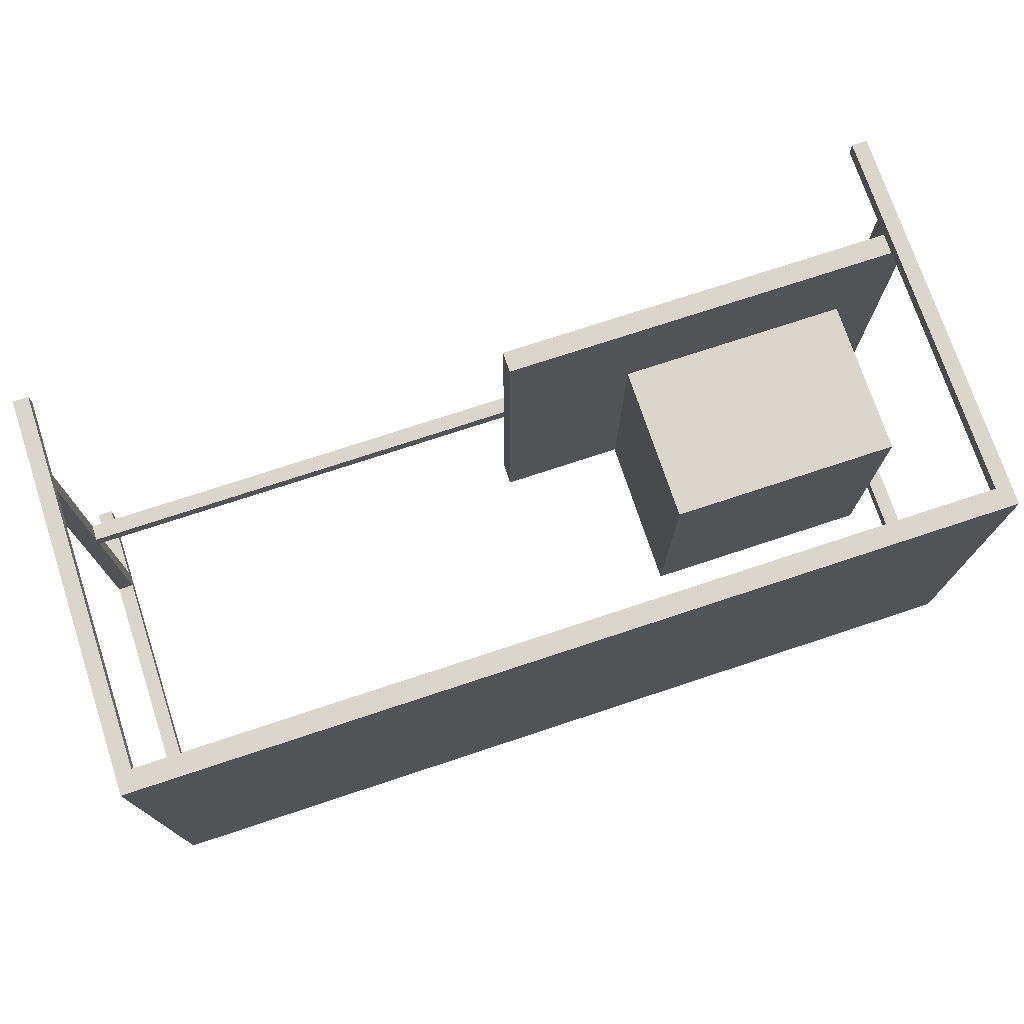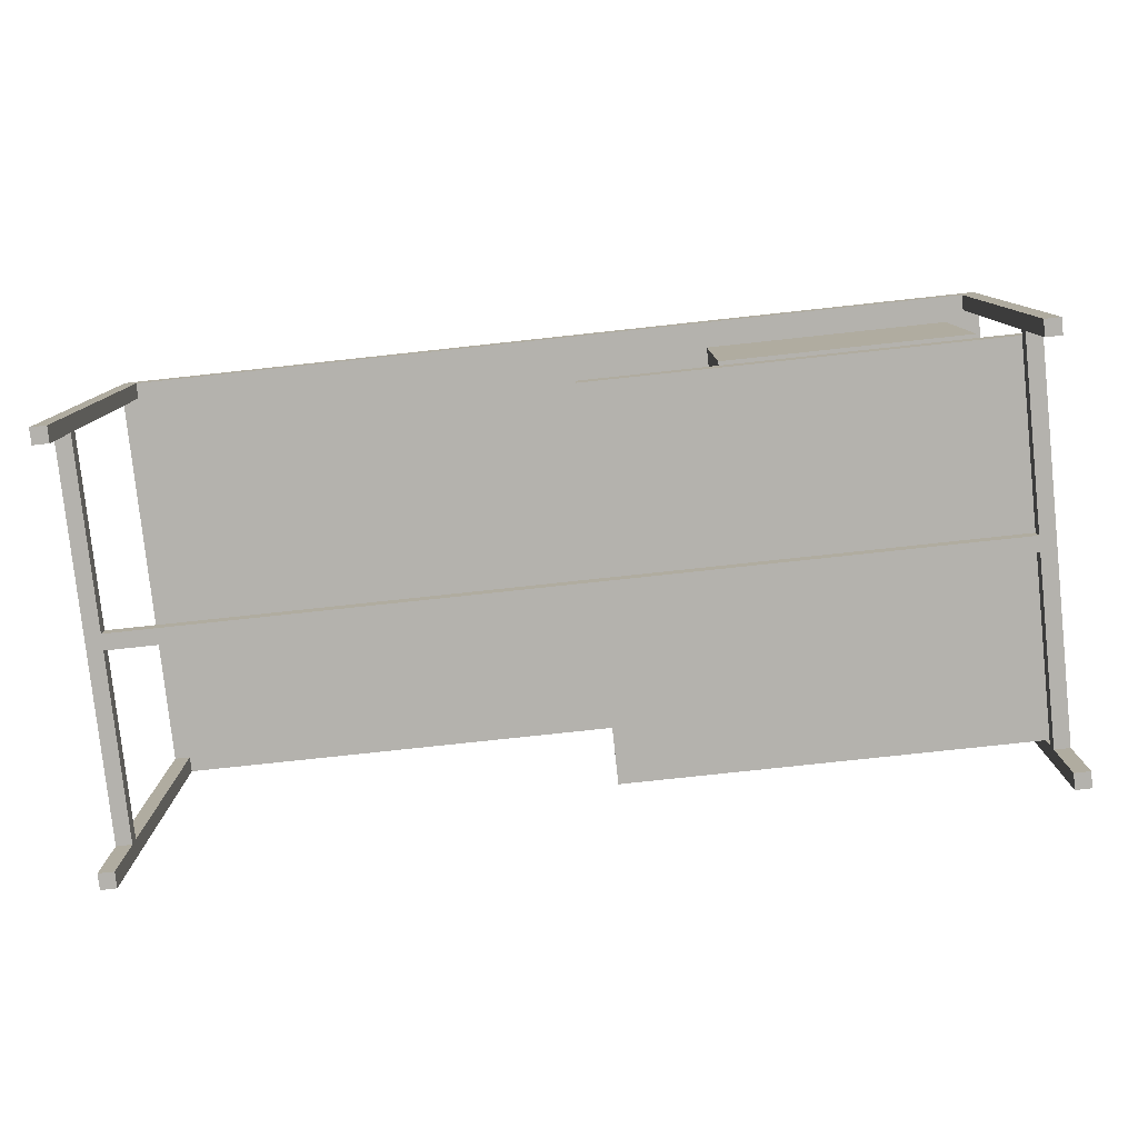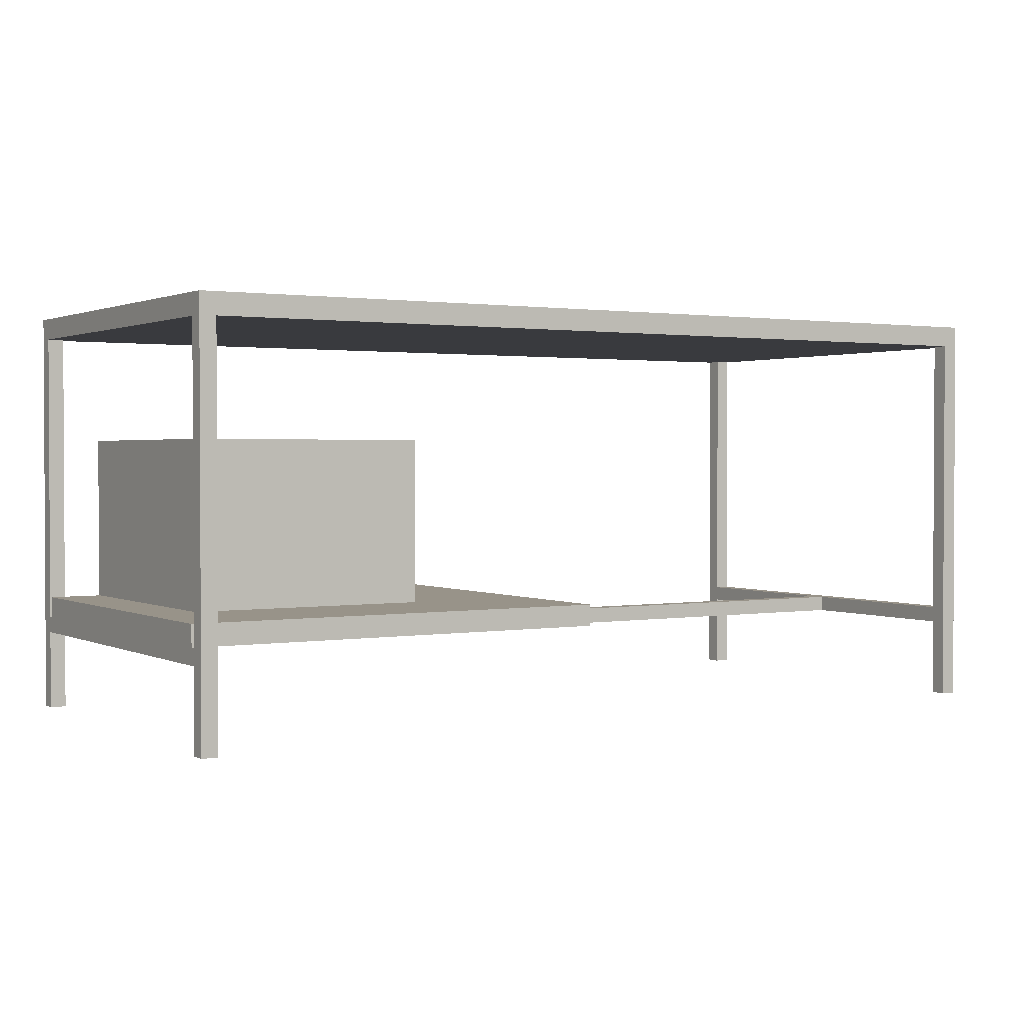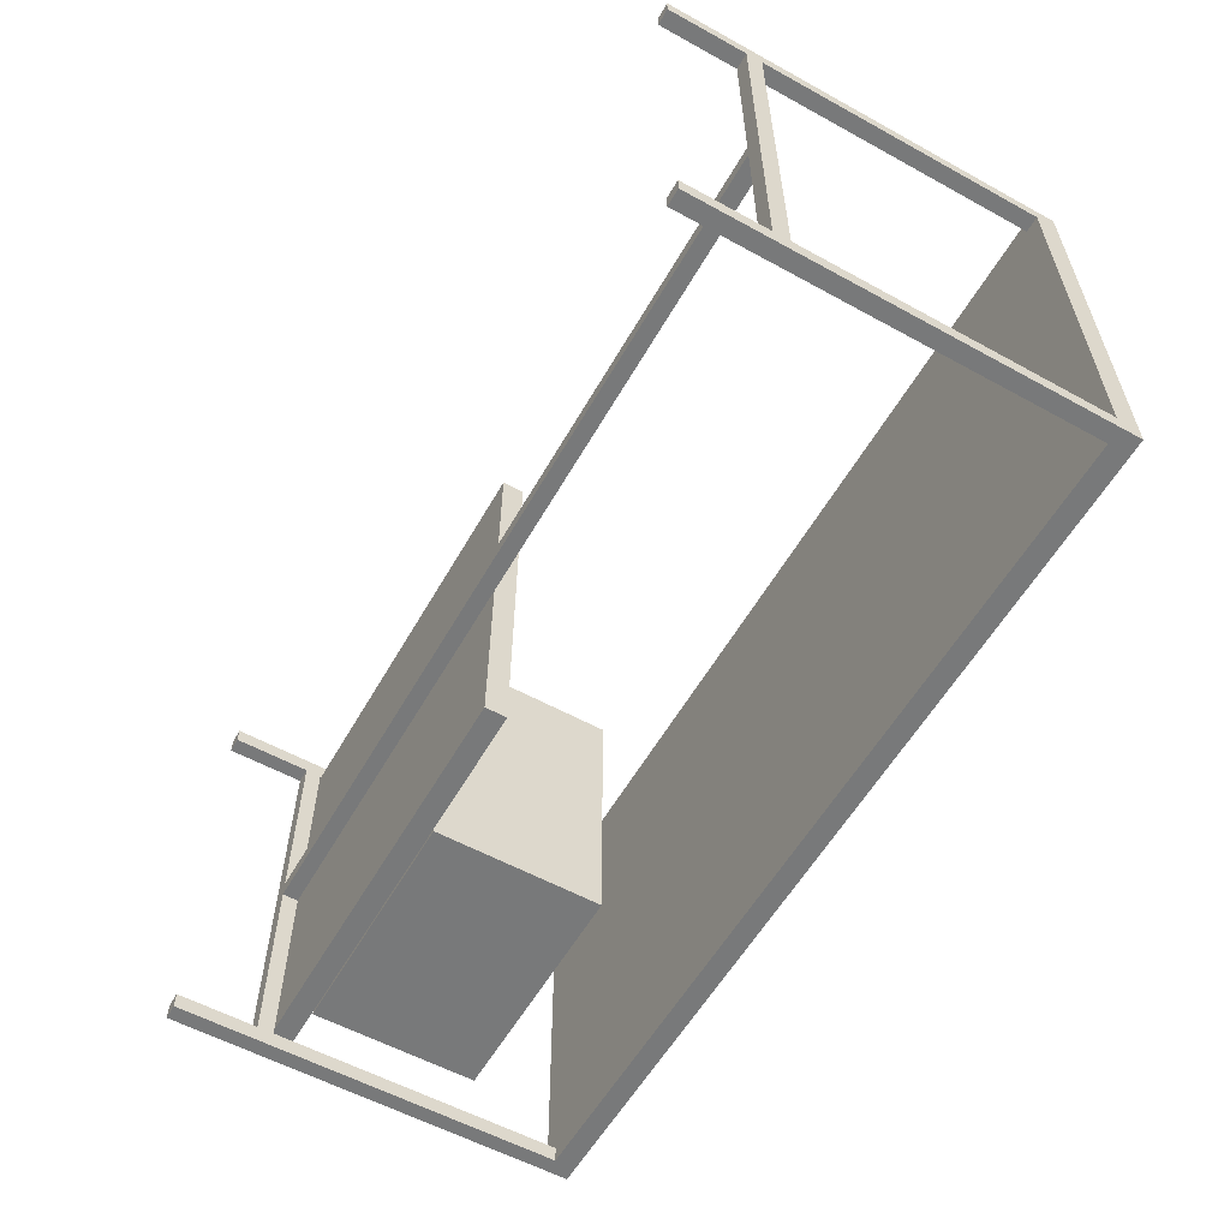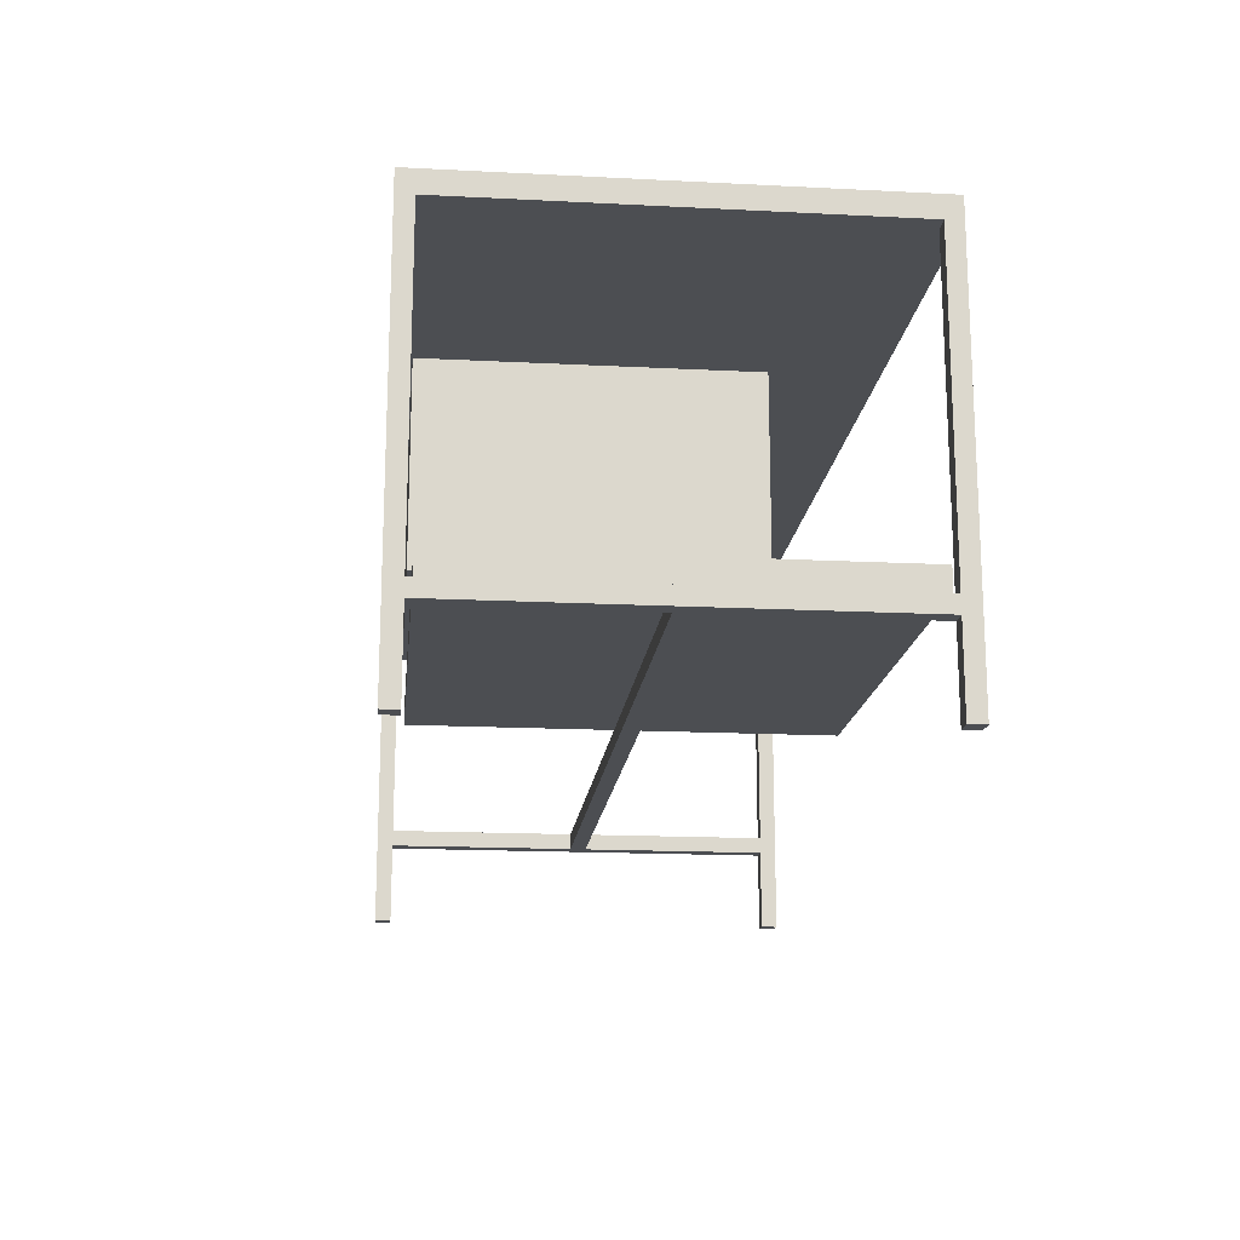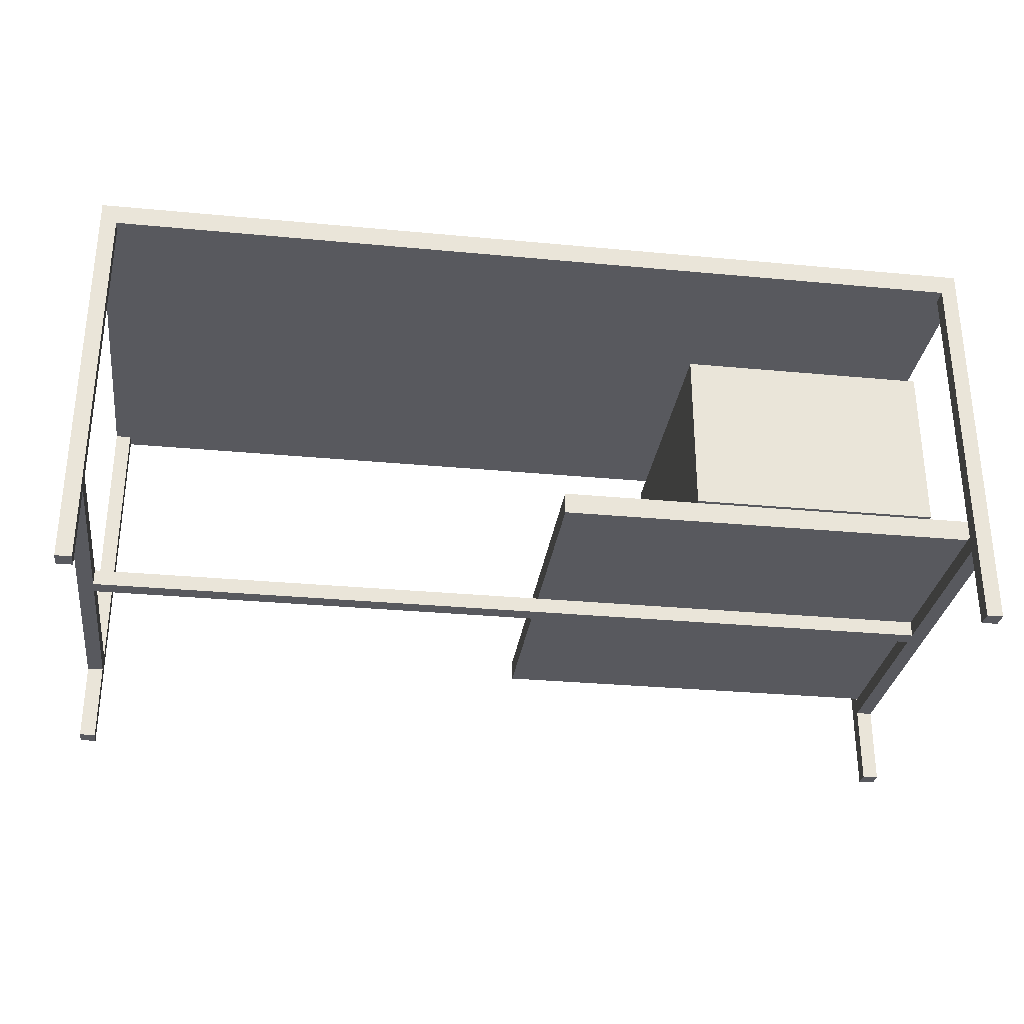
<metadata>
{"format":"obj","ext":"obj","renderer":"f3d","projection":"perspective","resolution":1024,"background":"white","views":[{"elev":74.0,"azim":-18.3,"up":"+Y"},{"elev":-79.6,"azim":6.1,"up":"+Z"},{"elev":1.6,"azim":148.2,"up":"+Z"},{"elev":-57.7,"azim":-119.6,"up":"+Y"},{"elev":-16.7,"azim":84.1,"up":"+Z"},{"elev":-30.3,"azim":-7.8,"up":"+Z"}]}
</metadata>
<code>
v 0.82 0.37 0.73
v -0.82 0.37 0.73
v 0.82 0.4 0.73
v -0.82 0.4 0.73
v 0.82 -0.4 0.73
v -0.82 -0.4 0.73
v 0.82 -0.37 0.73
v -0.82 -0.37 0.73
v 0.85 0.37 0.73
v 0.85 -0.37 0.73
v -0.85 -0.37 0.73
v -0.85 0.37 0.73
f 1 2 3
f 2 4 3
f 5 6 7
f 6 8 7
f 9 10 7
f 9 7 8
f 9 8 11
f 11 12 2
f 11 2 1
f 11 1 9
v -0.85 -0.4 0
v -0.82 -0.4 0
v -0.85 -0.4 0.77
v -0.82 -0.4 0.73
v 0.85 -0.4 0.77
v 0.82 -0.4 0.73
v 0.85 -0.4 0
v 0.82 -0.4 0
f 13 14 15
f 14 16 15
f 15 16 17
f 16 18 17
f 17 18 19
f 18 20 19
v -0.82 0.4 0
v -0.85 0.4 0
v -0.82 0.4 0.73
v -0.85 0.4 0.77
v 0.82 0.4 0.73
v 0.85 0.4 0.77
v 0.82 0.4 0
v 0.85 0.4 0
f 21 22 23
f 22 24 23
f 23 24 25
f 24 26 25
f 25 26 27
f 26 28 27
v -0.85 -0.4 0.77
v 0.85 -0.4 0.77
v -0.85 0.4 0.77
v 0.85 0.4 0.77
f 29 30 31
f 30 32 31
v -0.82 -0.4 0
v -0.85 -0.4 0
v -0.82 -0.37 0
v -0.85 -0.37 0
f 33 34 35
f 34 36 35
v 0.85 -0.4 0
v 0.82 -0.4 0
v 0.85 -0.37 0
v 0.82 -0.37 0
f 37 38 39
f 38 40 39
v 0.85 0.37 0
v 0.82 0.37 0
v 0.85 0.4 0
v 0.82 0.4 0
f 41 42 43
f 42 44 43
v -0.82 0.37 0
v -0.85 0.37 0
v -0.82 0.4 0
v -0.85 0.4 0
f 45 46 47
f 46 48 47
v 0.85 0.37 0
v 0.85 0.37 0.15
v 0.82 0.37 0
v 0.82 0.37 0.15
f 49 50 51
f 50 52 51
v 0.85 0.37 0.18
v 0.85 0.37 0.73
v 0.82 0.37 0.18
v 0.82 0.37 0.73
f 53 54 55
f 54 56 55
v 0.85 -0.37 0.15
v 0.85 -0.37 0
v 0.82 -0.37 0.15
v 0.82 -0.37 0
f 57 58 59
f 58 60 59
v 0.85 -0.37 0.73
v 0.85 -0.37 0.18
v 0.82 -0.37 0.73
v 0.82 -0.37 0.18
f 61 62 63
f 62 64 63
v 0.85 -0.4 0.77
v 0.85 -0.37 0.73
v 0.85 0.4 0.77
v 0.85 0.37 0.73
v 0.85 0.4 0
v 0.85 0.37 0.18
v 0.85 0.37 0.15
v 0.85 0.37 0
v 0.85 -0.37 0.18
v 0.85 -0.37 0.15
v 0.85 -0.4 0
v 0.85 -0.37 0
f 65 66 67
f 66 68 67
f 67 68 69
f 68 70 69
f 71 72 69
f 71 69 70
f 71 70 73
f 71 73 74
f 75 76 74
f 75 74 73
f 75 73 66
f 75 66 65
v -0.82 -0.37 0.15
v -0.82 -0.37 0
v -0.85 -0.37 0.15
v -0.85 -0.37 0
f 77 78 79
f 78 80 79
v -0.82 -0.37 0.73
v -0.82 -0.37 0.18
v -0.85 -0.37 0.73
v -0.85 -0.37 0.18
f 81 82 83
f 82 84 83
v -0.82 0.37 0
v -0.82 0.37 0.15
v -0.85 0.37 0
v -0.85 0.37 0.15
f 85 86 87
f 86 88 87
v -0.82 0.37 0.18
v -0.82 0.37 0.73
v -0.85 0.37 0.18
v -0.85 0.37 0.73
f 89 90 91
f 90 92 91
v -0.85 -0.37 0.73
v -0.85 -0.4 0.77
v -0.85 0.37 0.73
v -0.85 0.4 0.77
v -0.85 0.37 0.18
v -0.85 0.4 0
v -0.85 0.37 0.15
v -0.85 -0.37 0.15
v -0.85 -0.37 0.18
v -0.85 0.37 0
v -0.85 -0.4 0
v -0.85 -0.37 0
f 93 94 95
f 94 96 95
f 95 96 97
f 96 98 97
f 99 100 101
f 99 101 97
f 99 97 98
f 99 98 102
f 103 94 93
f 103 93 101
f 103 101 100
f 103 100 104
v -0.82 0.015 0.15
v -0.82 0.015 0.18
v 0.82 0.015 0.15
v 0.82 0.015 0.18
f 105 106 107
f 106 108 107
v -0.82 -0.015 0.18
v -0.82 -0.015 0.15
v 0.82 -0.015 0.18
v 0.82 -0.015 0.15
f 109 110 111
f 110 112 111
v -0.82 -0.015 0.15
v -0.82 -0.015 0.18
v -0.82 -0.37 0.15
v -0.82 -0.37 0.18
v -0.82 -0.4 0
v -0.82 -0.37 0
v -0.82 -0.37 0.73
v -0.82 -0.4 0.73
f 113 114 115
f 114 116 115
f 117 118 115
f 117 115 116
f 117 116 119
f 117 119 120
v -0.82 0.37 0.15
v -0.82 0.37 0.18
v -0.82 0.015 0.15
v -0.82 0.015 0.18
v -0.82 0.4 0.73
v -0.82 0.37 0.73
v -0.82 0.37 0
v -0.82 0.4 0
f 121 122 123
f 122 124 123
f 125 126 122
f 125 122 121
f 125 121 127
f 125 127 128
v 0.82 -0.015 0.18
v 0.82 -0.015 0.15
v 0.82 -0.37 0.18
v 0.82 -0.37 0.15
v 0.82 -0.4 0
v 0.82 -0.4 0.73
v 0.82 -0.37 0.73
v 0.82 -0.37 0
f 129 130 131
f 130 132 131
f 133 134 135
f 133 135 131
f 133 131 132
f 133 132 136
v 0.82 0.37 0.18
v 0.82 0.37 0.15
v 0.82 0.015 0.18
v 0.82 0.015 0.15
v 0.82 0.4 0.73
v 0.82 0.4 0
v 0.82 0.37 0
v 0.82 0.37 0.73
f 137 138 139
f 138 140 139
f 141 142 143
f 141 143 138
f 141 138 137
f 141 137 144
v -0.82 0.015 0.18
v -0.82 -0.015 0.18
v 0.82 0.015 0.18
v 0.82 -0.015 0.18
v 0.85 -0.37 0.18
v 0.85 0.37 0.18
v 0.82 0.37 0.18
v 0.82 -0.37 0.18
v -0.85 0.37 0.18
v -0.85 -0.37 0.18
v -0.82 -0.37 0.18
v -0.82 0.37 0.18
f 145 146 147
f 146 148 147
f 149 150 151
f 149 151 147
f 149 147 148
f 149 148 152
f 153 154 155
f 153 155 146
f 153 146 145
f 153 145 156
v 0.82 0.015 0.15
v 0.82 -0.015 0.15
v -0.82 0.015 0.15
v -0.82 -0.015 0.15
v -0.85 -0.37 0.15
v -0.85 0.37 0.15
v -0.82 0.37 0.15
v -0.82 -0.37 0.15
v 0.85 0.37 0.15
v 0.85 -0.37 0.15
v 0.82 -0.37 0.15
v 0.82 0.37 0.15
f 157 158 159
f 158 160 159
f 161 162 163
f 161 163 159
f 161 159 160
f 161 160 164
f 165 166 167
f 165 167 158
f 165 158 157
f 165 157 168
v 0.05 0.36 0.18
v 0.05 0.36 0.22
v 0.85 0.36 0.18
v 0.85 0.36 0.22
f 169 170 171
f 170 172 171
v 0.05 -0.36 0.18
v 0.05 -0.36 0.22
v 0.05 0.36 0.18
v 0.05 0.36 0.22
f 173 174 175
f 174 176 175
v 0.85 -0.36 0.18
v 0.85 -0.36 0.22
v 0.05 -0.36 0.18
v 0.05 -0.36 0.22
f 177 178 179
f 178 180 179
v 0.85 0.36 0.18
v 0.85 0.36 0.22
v 0.85 -0.36 0.18
v 0.85 -0.36 0.22
f 181 182 183
f 182 184 183
v 0.85 -0.36 0.18
v 0.05 -0.36 0.18
v 0.85 0.36 0.18
v 0.05 0.36 0.18
f 185 186 187
f 186 188 187
v 0.05 -0.36 0.22
v 0.85 -0.36 0.22
v 0.05 0.36 0.22
v 0.85 0.36 0.22
f 189 190 191
f 190 192 191
v 0.75 0.1328 0.22
v 0.75 0.1328 0.53
v 0.75 -0.3672 0.22
v 0.75 -0.3672 0.53
f 193 194 195
f 194 196 195
v 0.75 0.1328 0.53
v 0.75 0.1328 0.22
v 0.3 0.1328 0.53
v 0.3 0.1328 0.22
f 197 198 199
f 198 200 199
v 0.3 -0.3672 0.22
v 0.3 -0.3672 0.53
v 0.3 0.1328 0.22
v 0.3 0.1328 0.53
f 201 202 203
f 202 204 203
v 0.3 -0.3672 0.53
v 0.3 -0.3672 0.22
v 0.75 -0.3672 0.53
v 0.75 -0.3672 0.22
f 205 206 207
f 206 208 207
v 0.75 -0.3672 0.22
v 0.3 -0.3672 0.22
v 0.75 0.1328 0.22
v 0.3 0.1328 0.22
f 209 210 211
f 210 212 211
v 0.3 -0.3672 0.53
v 0.75 -0.3672 0.53
v 0.3 0.1328 0.53
v 0.75 0.1328 0.53
f 213 214 215
f 214 216 215

</code>
